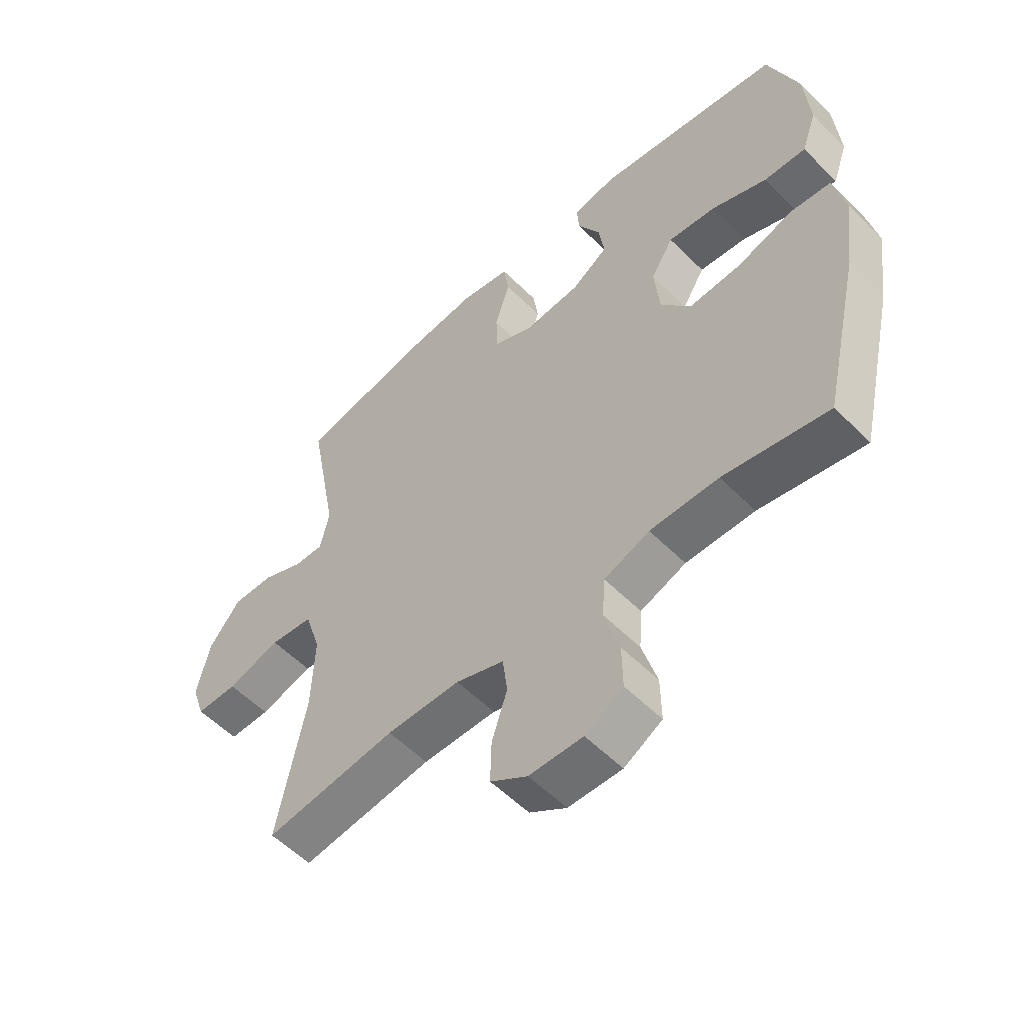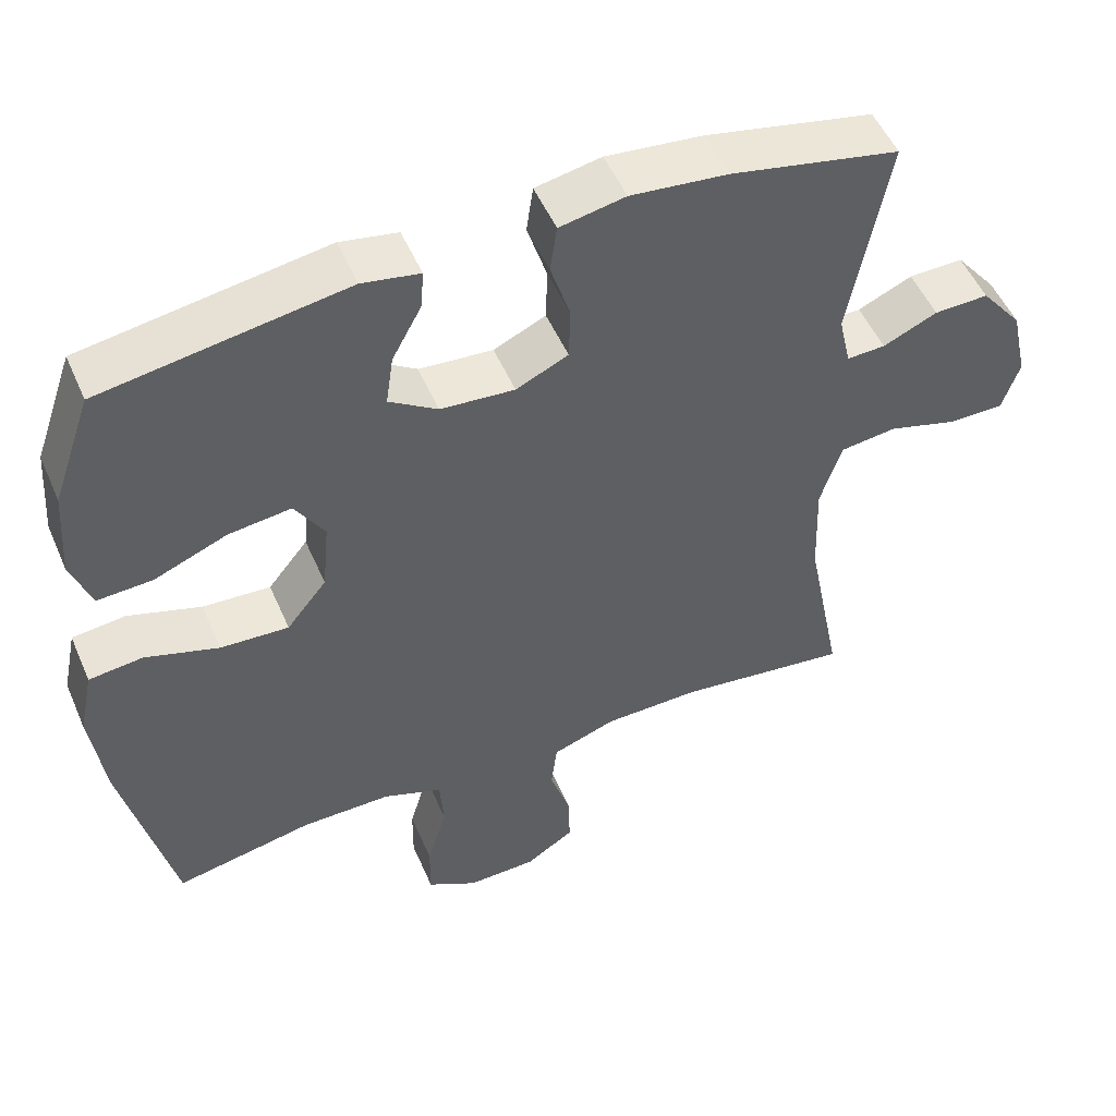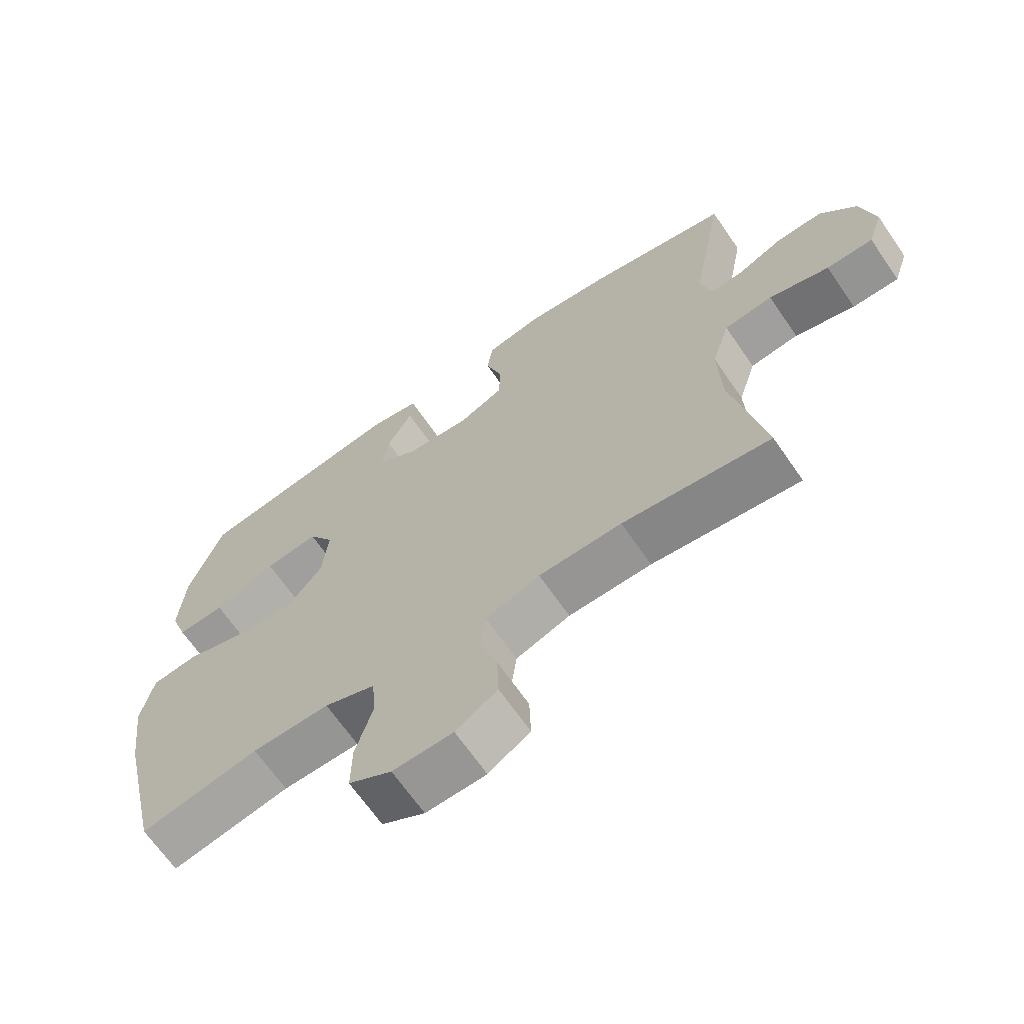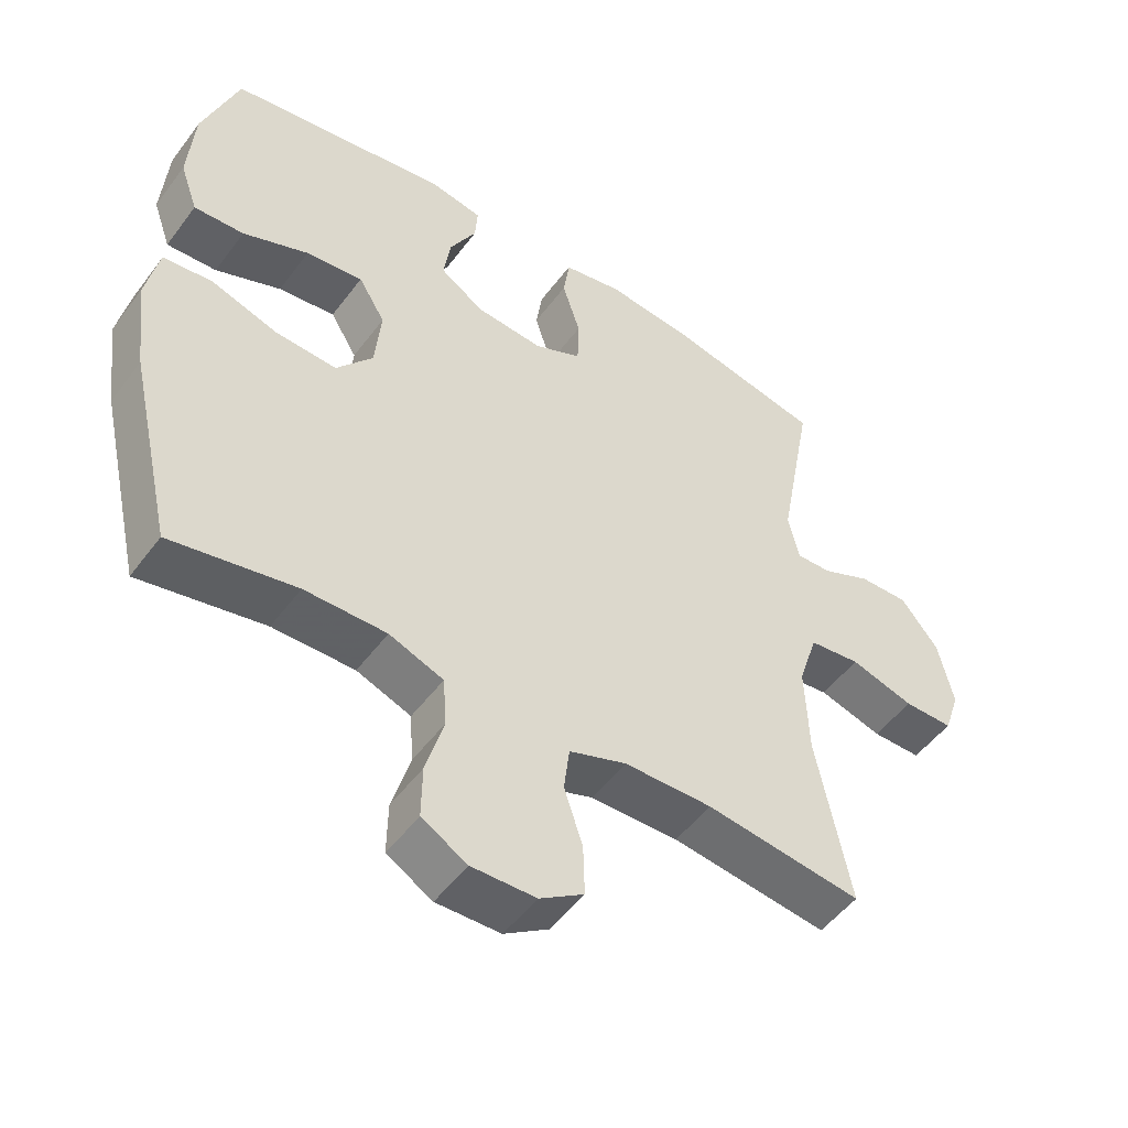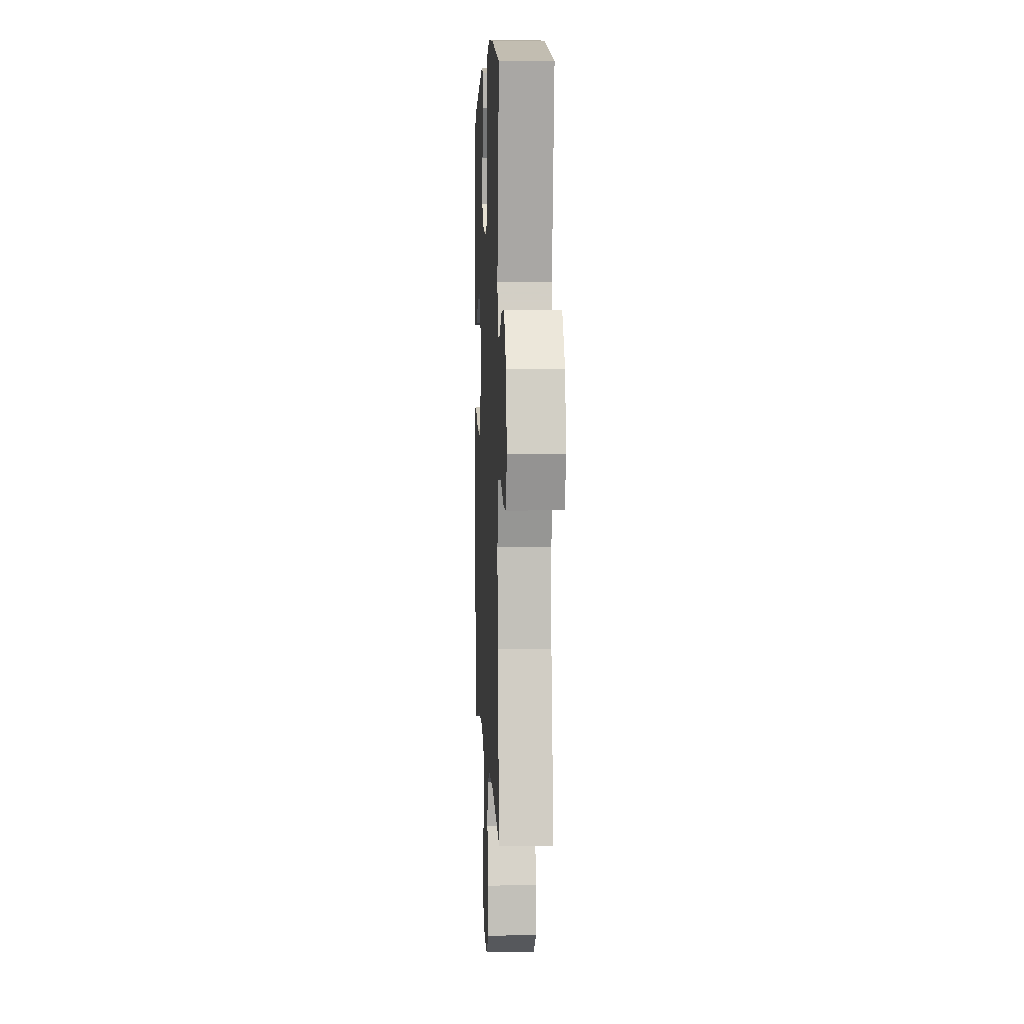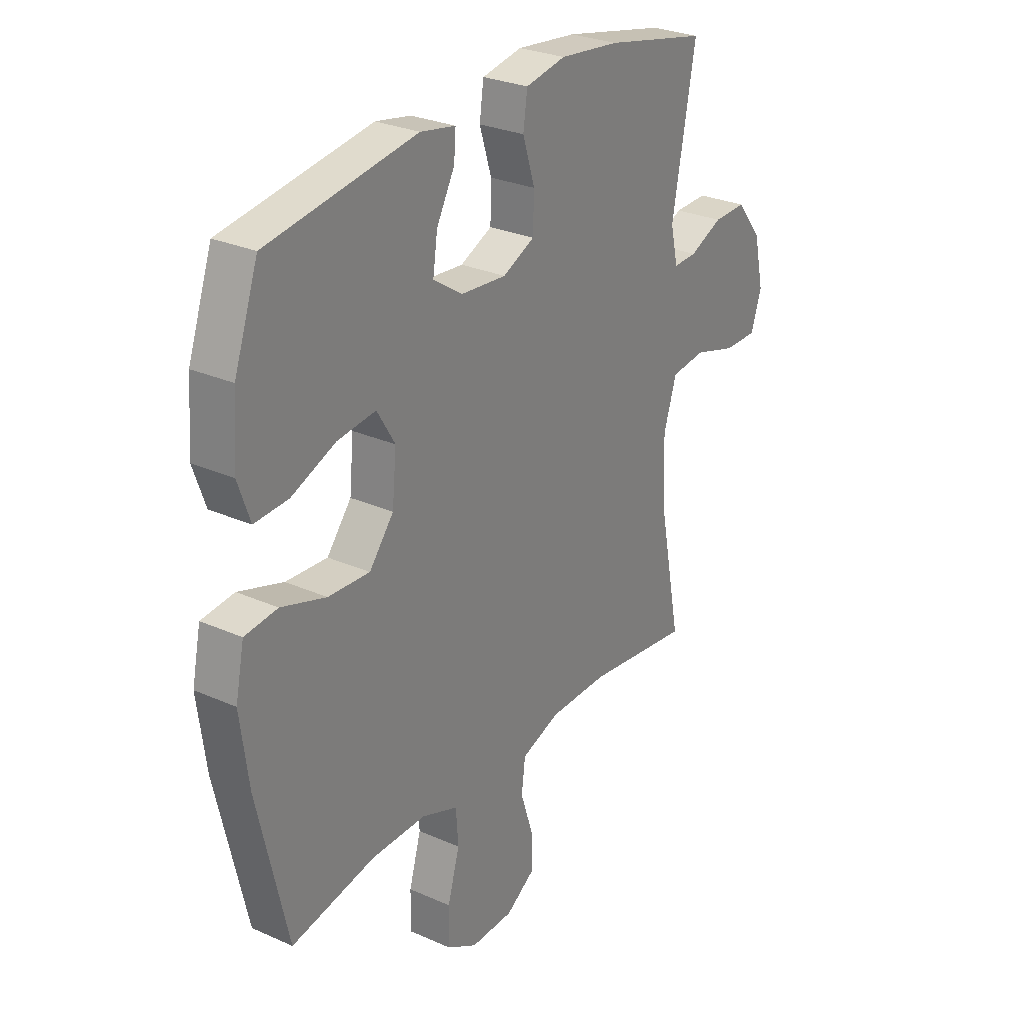
<metadata>
{"format":"obj","ext":"obj","renderer":"f3d","projection":"perspective","resolution":1024,"background":"white","views":[{"elev":-55.6,"azim":-136.2,"up":"+Z"},{"elev":51.6,"azim":-23.1,"up":"+Z"},{"elev":-67.0,"azim":34.6,"up":"+Z"},{"elev":-50.7,"azim":-35.4,"up":"+Z"},{"elev":5.0,"azim":87.5,"up":"+Z"},{"elev":27.9,"azim":-55.9,"up":"+Z"}]}
</metadata>
<code>
v 0.5 0.07 0.5
v 0.449 0.07 0.225
v 0.465 0.07 0.154
v 0.516 0.07 0.156
v 0.588 0.07 0.188
v 0.66 0.07 0.19
v 0.715 0.07 0.121
v 0.737 0.07 0.022
v 0.714 0.07 -0.047
v 0.642 0.07 -0.047
v 0.549 0.07 -0.02
v 0.474 0.07 -0.029
v 0.446 0.07 -0.118
v 0.451 0.07 -0.251
v 0.5 0.07 -0.5
v 0.272 0.07 -0.471
v 0.144 0.07 -0.473
v 0.06 0.07 -0.503
v 0.052 0.07 -0.569
v 0.079 0.07 -0.652
v 0.081 0.07 -0.726
v 0.017 0.07 -0.768
v -0.076 0.07 -0.77
v -0.142 0.07 -0.732
v -0.141 0.07 -0.655
v -0.115 0.07 -0.565
v -0.12 0.07 -0.493
v -0.199 0.07 -0.463
v -0.318 0.07 -0.464
v -0.5 0.07 -0.5
v -0.565 0.07 -0.215
v -0.583 0.07 -0.078
v -0.564 0.07 0.013
v -0.493 0.07 0.021
v -0.396 0.07 -0.01
v -0.306 0.07 -0.015
v -0.253 0.07 0.051
v -0.244 0.07 0.146
v -0.283 0.07 0.21
v -0.366 0.07 0.2
v -0.462 0.07 0.161
v -0.535 0.07 0.157
v -0.561 0.07 0.231
v -0.552 0.07 0.352
v -0.5 0.07 0.5
v -0.178 0.07 0.551
v -0.102 0.07 0.537
v -0.106 0.07 0.485
v -0.145 0.07 0.413
v -0.155 0.07 0.345
v -0.091 0.07 0.303
v 0.007 0.07 0.295
v 0.076 0.07 0.327
v 0.078 0.07 0.398
v 0.052 0.07 0.481
v 0.061 0.07 0.544
v 0.148 0.07 0.561
v 0.277 0.07 0.547
v 0.5 0 0.5
v 0.449 0 0.225
v 0.465 0 0.154
v 0.516 0 0.156
v 0.588 0 0.188
v 0.66 0 0.19
v 0.715 0 0.121
v 0.737 0 0.022
v 0.714 0 -0.047
v 0.642 0 -0.047
v 0.549 0 -0.02
v 0.474 0 -0.029
v 0.446 0 -0.118
v 0.451 0 -0.251
v 0.5 0 -0.5
v 0.272 0 -0.471
v 0.144 0 -0.473
v 0.06 0 -0.503
v 0.052 0 -0.569
v 0.079 0 -0.652
v 0.081 0 -0.726
v 0.017 0 -0.768
v -0.076 0 -0.77
v -0.142 0 -0.732
v -0.141 0 -0.655
v -0.115 0 -0.565
v -0.12 0 -0.493
v -0.199 0 -0.463
v -0.318 0 -0.464
v -0.5 0 -0.5
v -0.565 0 -0.215
v -0.583 0 -0.078
v -0.564 0 0.013
v -0.493 0 0.021
v -0.396 0 -0.01
v -0.306 0 -0.015
v -0.253 0 0.051
v -0.244 0 0.146
v -0.283 0 0.21
v -0.366 0 0.2
v -0.462 0 0.161
v -0.535 0 0.157
v -0.561 0 0.231
v -0.552 0 0.352
v -0.5 0 0.5
v -0.178 0 0.551
v -0.102 0 0.537
v -0.106 0 0.485
v -0.145 0 0.413
v -0.155 0 0.345
v -0.091 0 0.303
v 0.007 0 0.295
v 0.076 0 0.327
v 0.078 0 0.398
v 0.052 0 0.481
v 0.061 0 0.544
v 0.148 0 0.561
v 0.277 0 0.547
f 57 58 1 2
f 54 55 56 57
f 53 54 57 2
f 52 53 2 3
f 51 52 3
f 46 47 48 49
f 46 49 50
f 45 46 50
f 44 45 50 51
f 40 41 42 43
f 39 40 43 44
f 32 33 34 35
f 32 35 36
f 29 30 31 32
f 28 29 32 36
f 27 28 36 37
f 23 24 25 26
f 23 26 27
f 22 23 27
f 19 20 21 22
f 18 19 22 27
f 17 18 27 37
f 14 15 16
f 13 14 16 17
f 12 13 17 37
f 8 9 10 11
f 4 5 6 7
f 3 4 7 8
f 39 44 51 3
f 11 12 37 38
f 11 38 39
f 3 8 11 39
f 60 59 116 115
f 115 114 113 112
f 60 115 112 111
f 61 60 111 110
f 61 110 109
f 107 106 105 104
f 108 107 104
f 108 104 103
f 109 108 103 102
f 101 100 99 98
f 102 101 98 97
f 93 92 91 90
f 94 93 90
f 90 89 88 87
f 94 90 87 86
f 95 94 86 85
f 84 83 82 81
f 85 84 81
f 85 81 80
f 80 79 78 77
f 85 80 77 76
f 95 85 76 75
f 74 73 72
f 75 74 72 71
f 95 75 71 70
f 69 68 67 66
f 65 64 63 62
f 66 65 62 61
f 61 109 102 97
f 96 95 70 69
f 97 96 69
f 97 69 66 61
f 1 59 60 2
f 2 60 61 3
f 3 61 62 4
f 4 62 63 5
f 5 63 64 6
f 6 64 65 7
f 7 65 66 8
f 8 66 67 9
f 9 67 68 10
f 10 68 69 11
f 11 69 70 12
f 12 70 71 13
f 13 71 72 14
f 14 72 73 15
f 15 73 74 16
f 16 74 75 17
f 17 75 76 18
f 18 76 77 19
f 19 77 78 20
f 20 78 79 21
f 21 79 80 22
f 22 80 81 23
f 23 81 82 24
f 24 82 83 25
f 25 83 84 26
f 26 84 85 27
f 27 85 86 28
f 28 86 87 29
f 29 87 88 30
f 30 88 89 31
f 31 89 90 32
f 32 90 91 33
f 33 91 92 34
f 34 92 93 35
f 35 93 94 36
f 36 94 95 37
f 37 95 96 38
f 38 96 97 39
f 39 97 98 40
f 40 98 99 41
f 41 99 100 42
f 42 100 101 43
f 43 101 102 44
f 44 102 103 45
f 45 103 104 46
f 46 104 105 47
f 47 105 106 48
f 48 106 107 49
f 49 107 108 50
f 50 108 109 51
f 51 109 110 52
f 52 110 111 53
f 53 111 112 54
f 54 112 113 55
f 55 113 114 56
f 56 114 115 57
f 57 115 116 58
f 58 116 59 1

</code>
